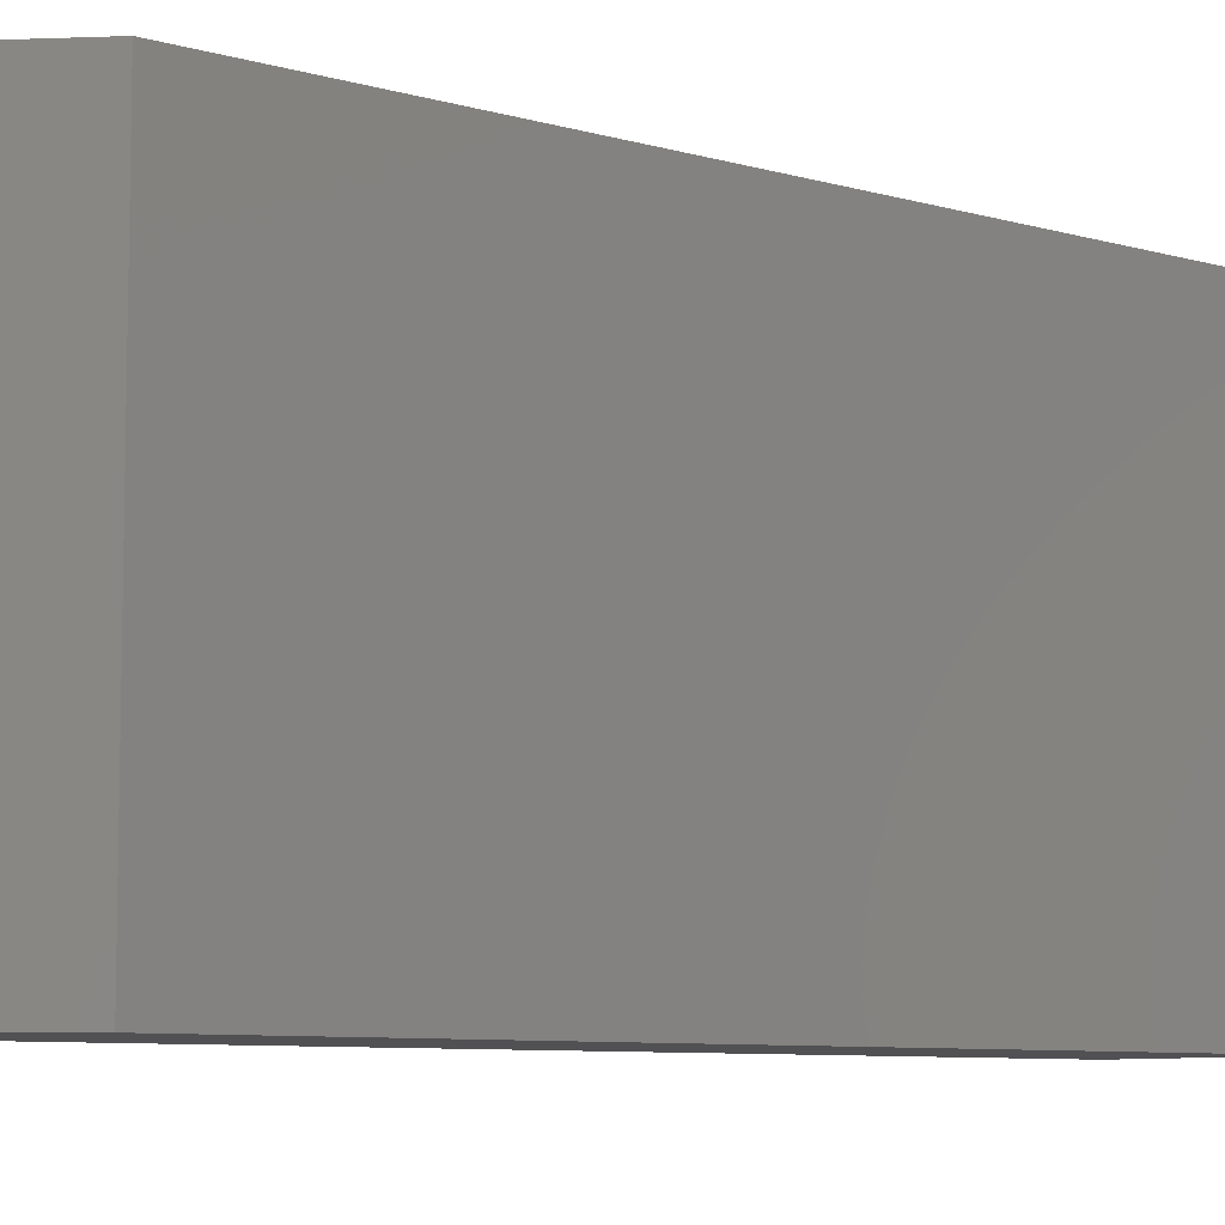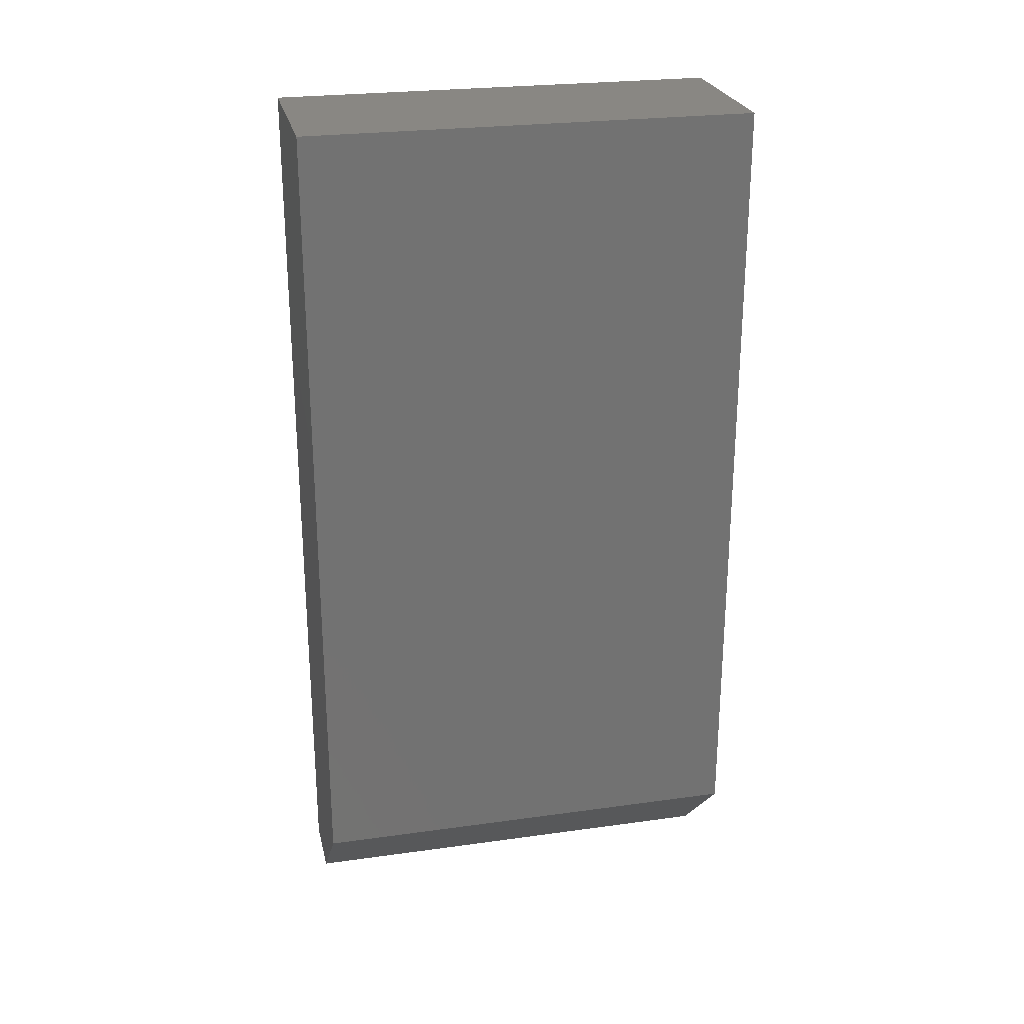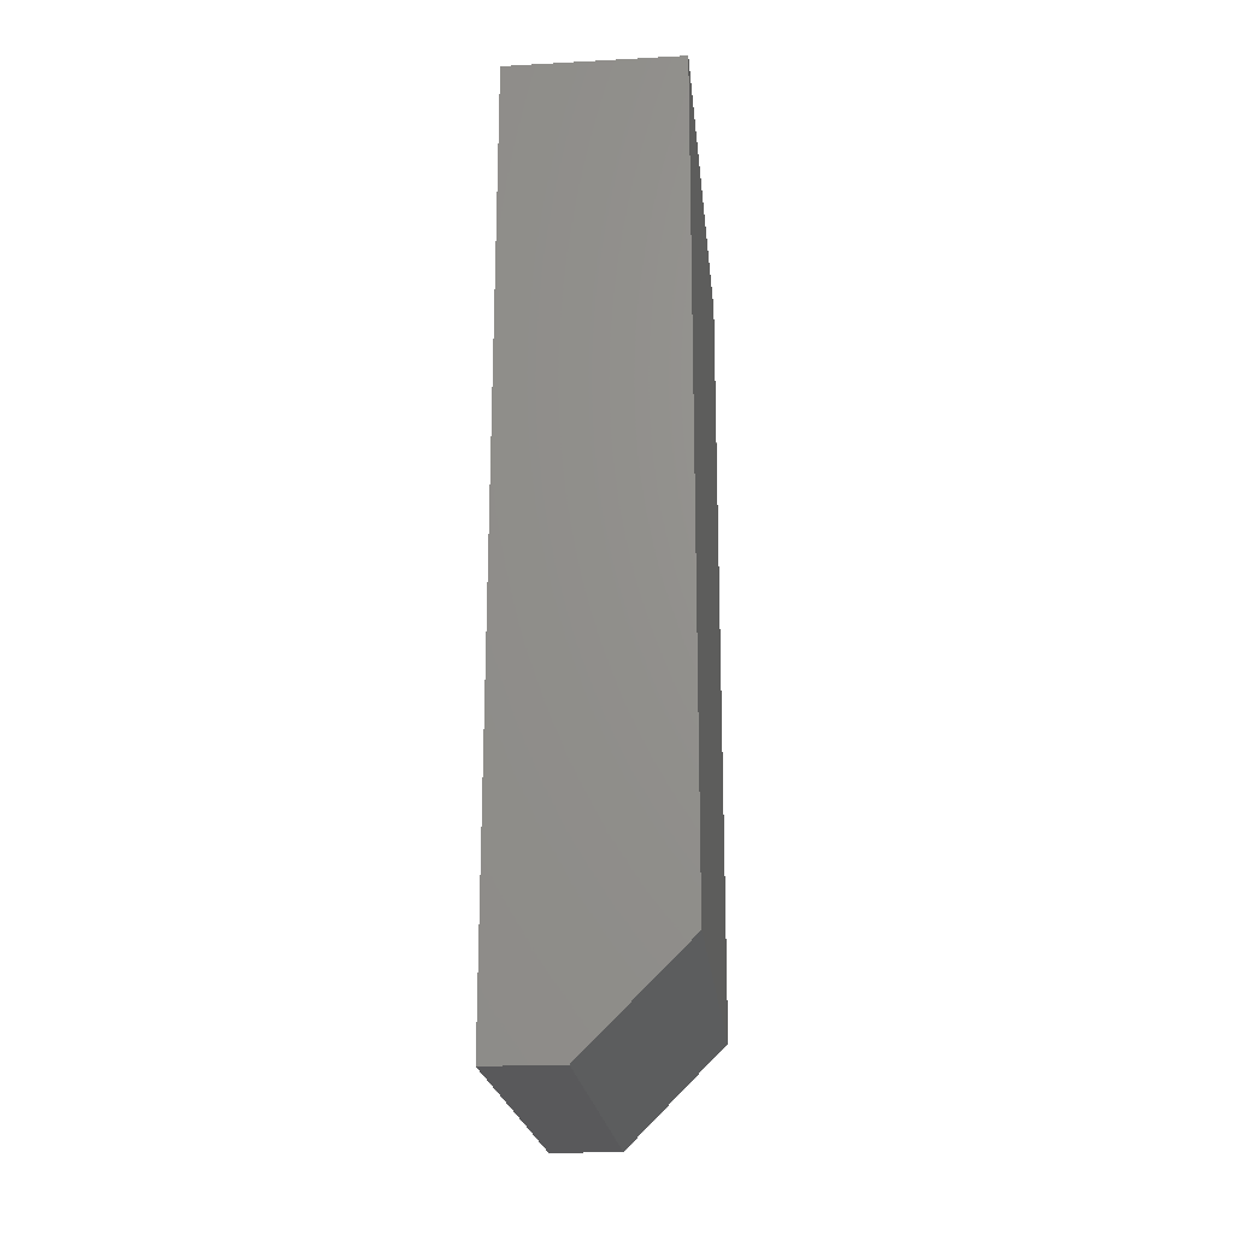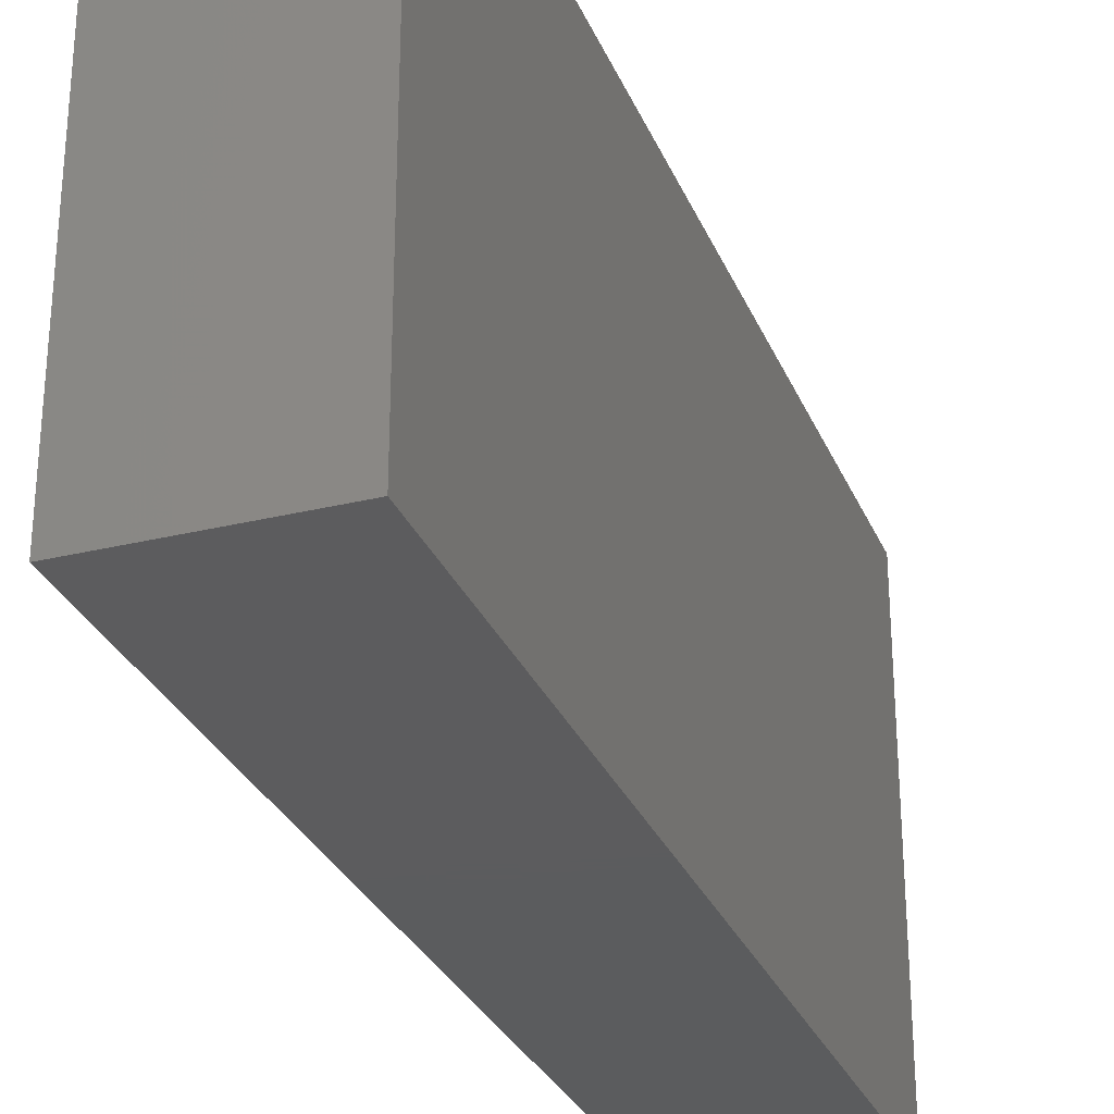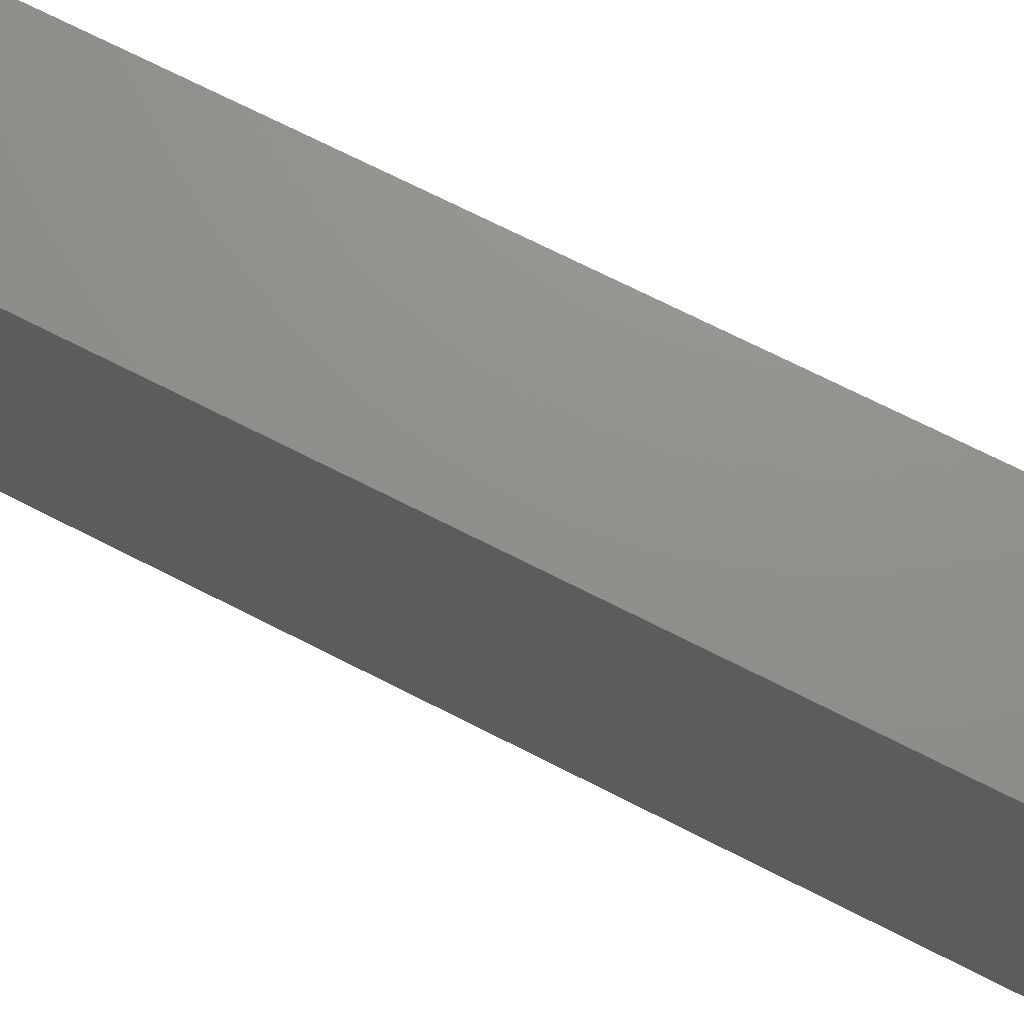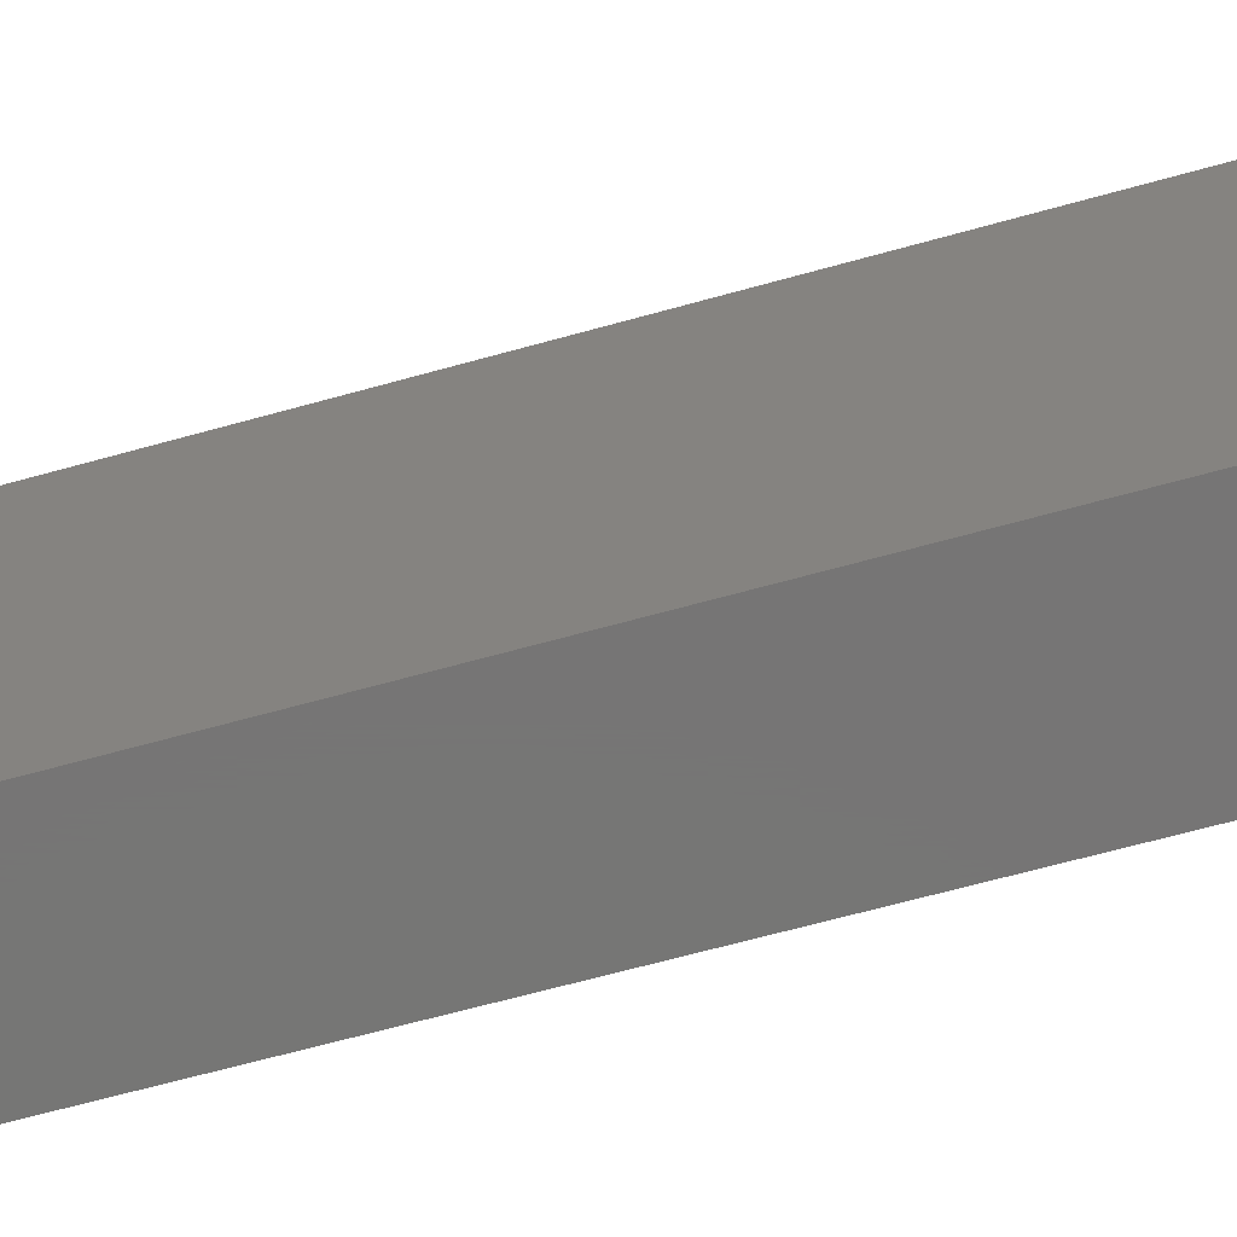
<metadata>
{"format":"stl","ext":"stl","renderer":"f3d","projection":"perspective","resolution":1024,"background":"white","views":[{"elev":-7.8,"azim":50.9,"up":"+Z"},{"elev":25.4,"azim":77.4,"up":"+Y"},{"elev":-22.1,"azim":5.3,"up":"+Y"},{"elev":-29.4,"azim":-160.2,"up":"+Z"},{"elev":72.6,"azim":-63.2,"up":"+Z"},{"elev":-68.0,"azim":105.4,"up":"+Z"}]}
</metadata>
<code>
# stl→obj: 10 verts, 16 faces
v 0.6985 -0.07812 0.07031
v 0.6719 -0.07812 0.07031
v 0.6985 -0.2031 0.07031
v 0.6719 -0.2188 0.07031
v 0.6829 -0.2188 0.07031
v 0.6829 -0.2188 0
v 0.6719 -0.2188 0
v 0.6985 -0.2031 0
v 0.6719 -0.07812 0
v 0.6985 -0.07812 0
f 1 2 3
f 3 2 4
f 3 4 5
f 6 7 8
f 8 7 9
f 8 9 10
f 3 8 1
f 1 8 10
f 7 6 4
f 4 6 5
f 6 8 5
f 5 8 3
f 2 9 4
f 4 9 7
f 10 9 1
f 1 9 2

</code>
